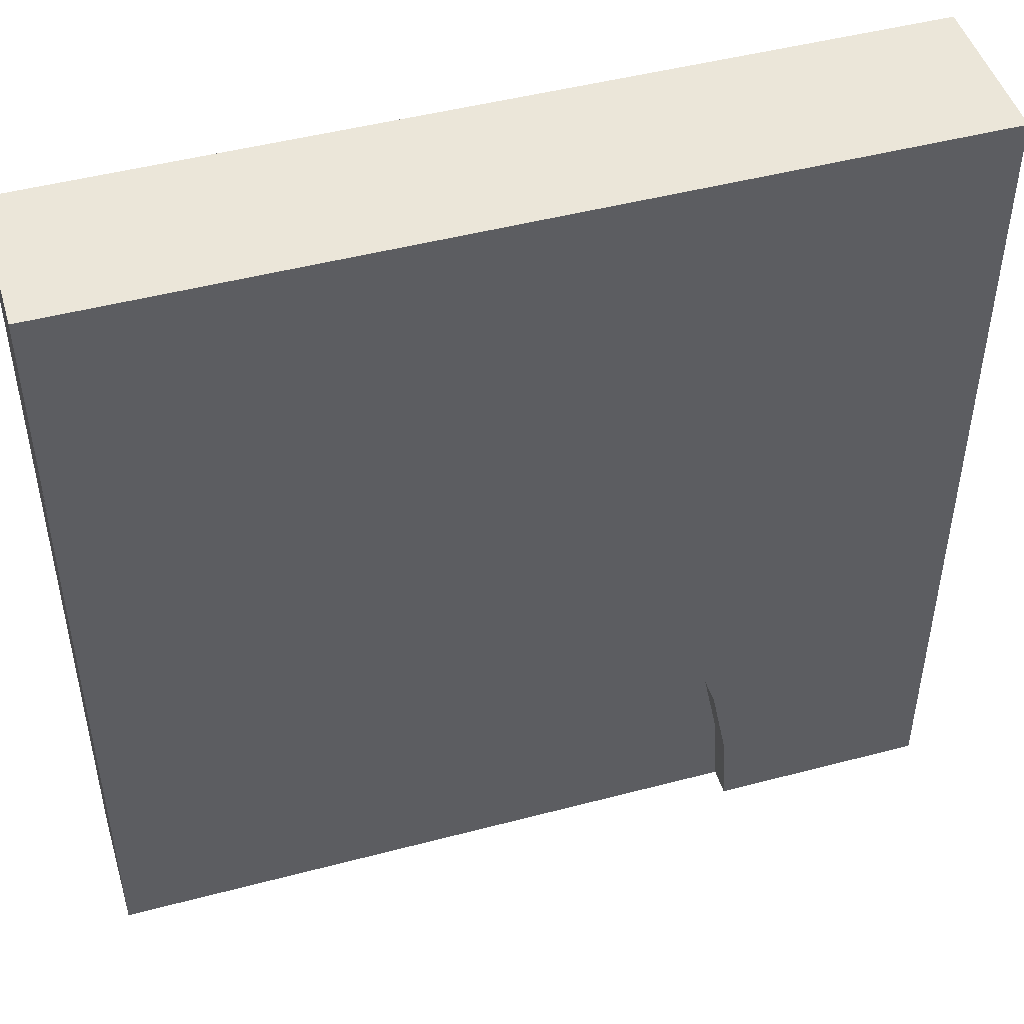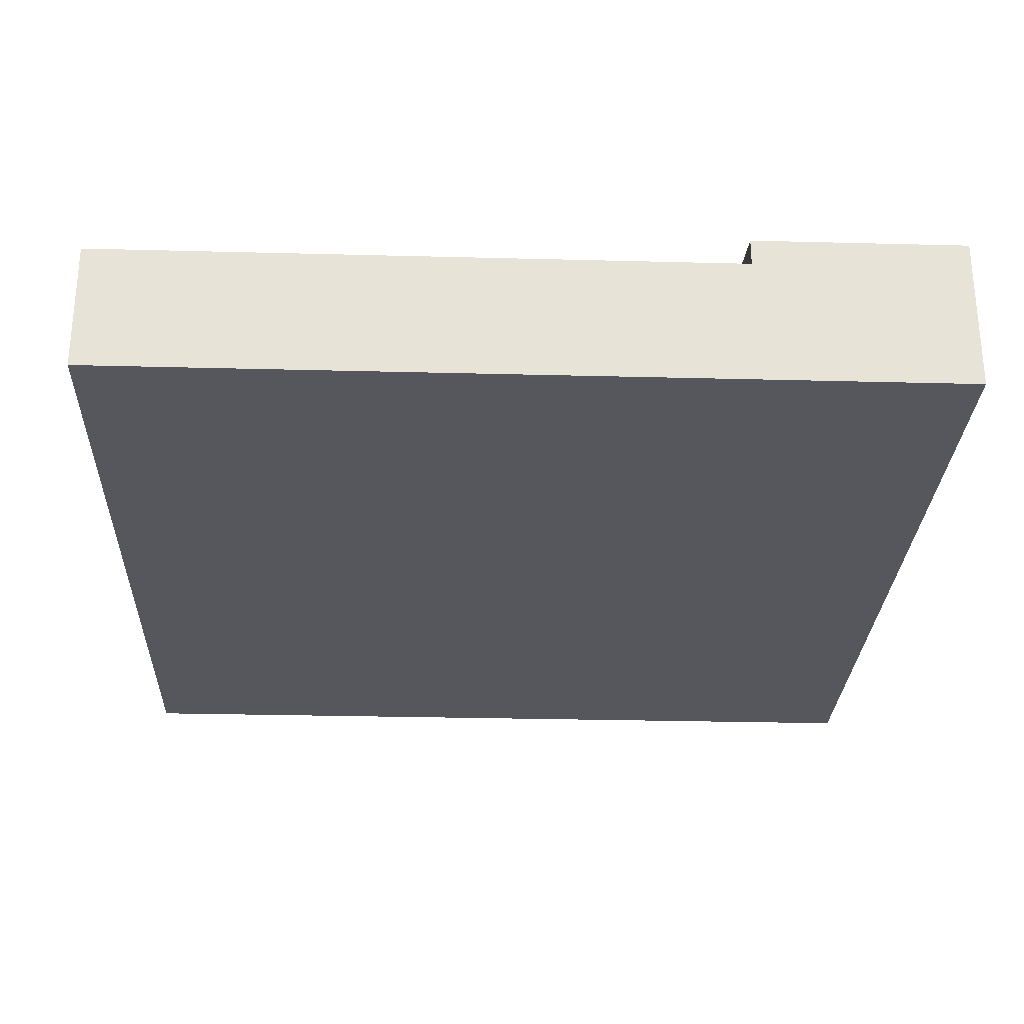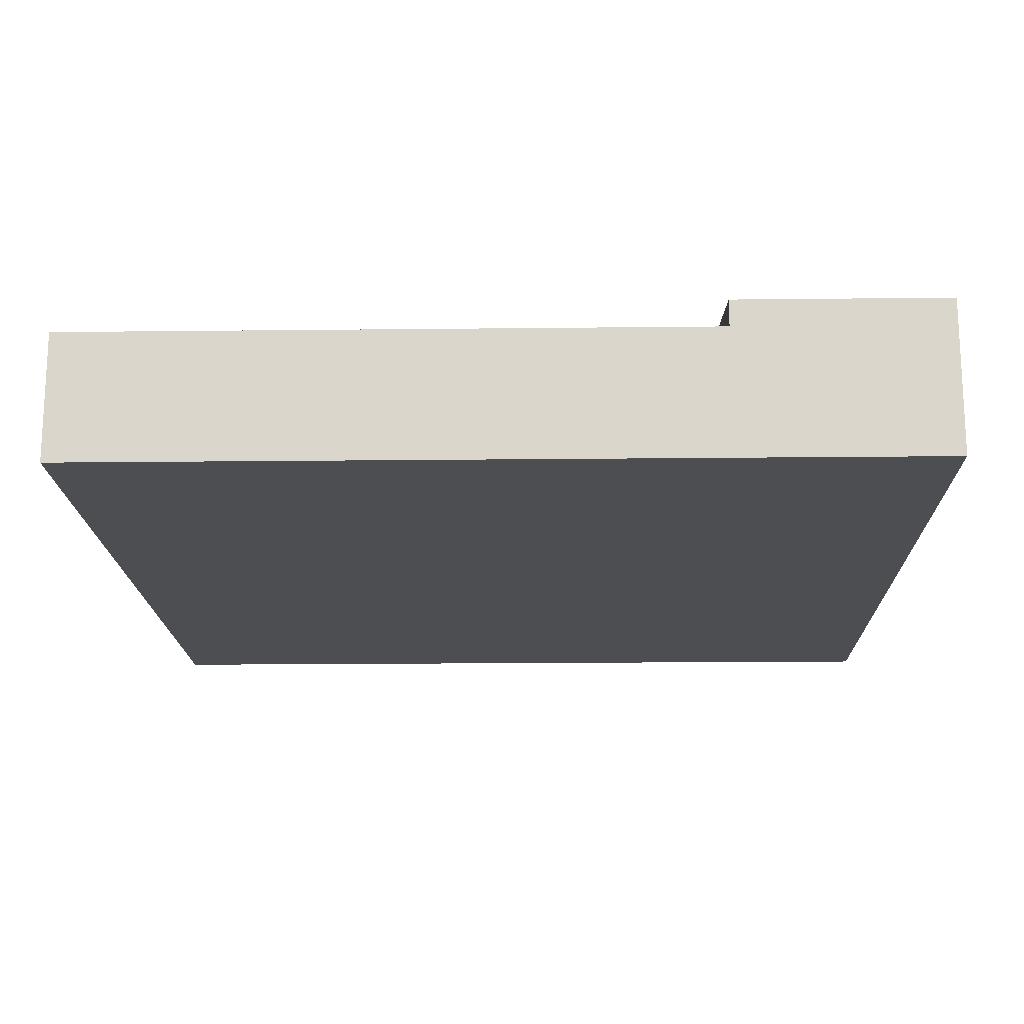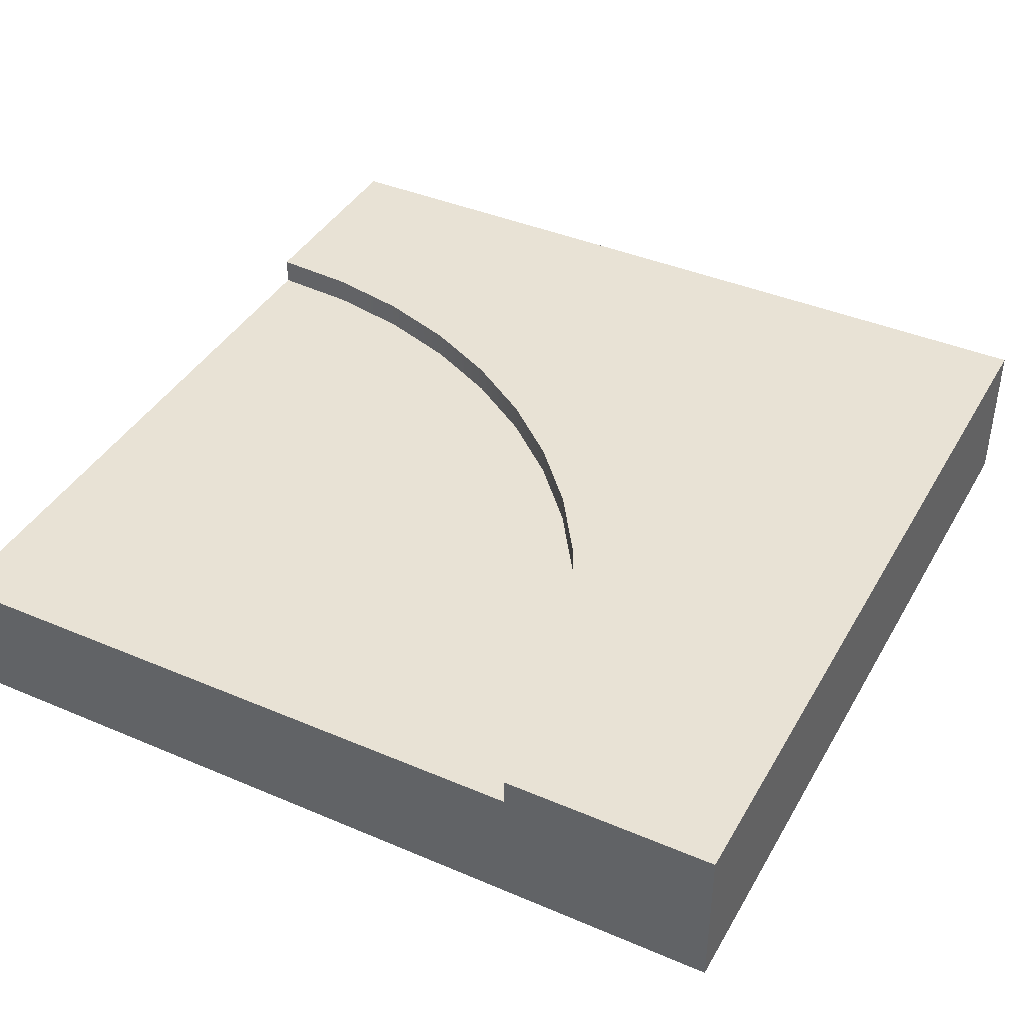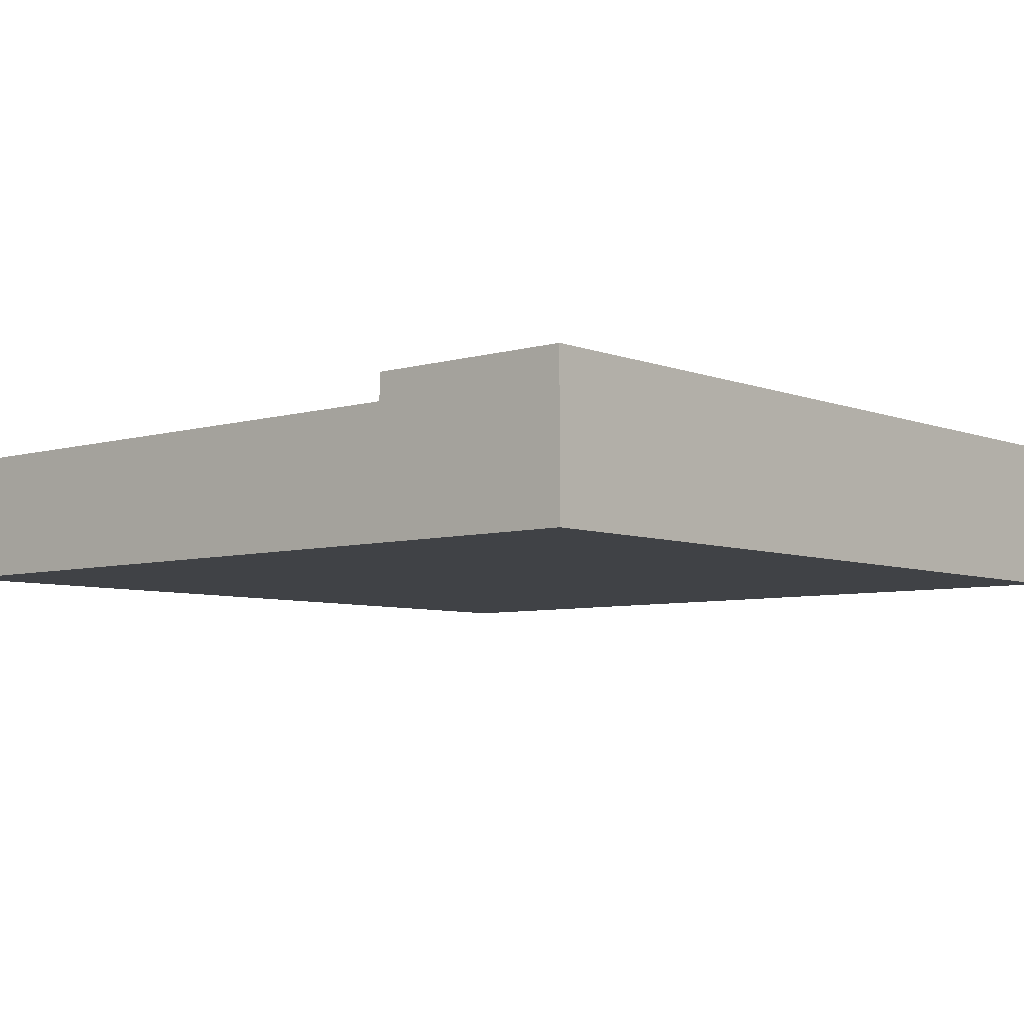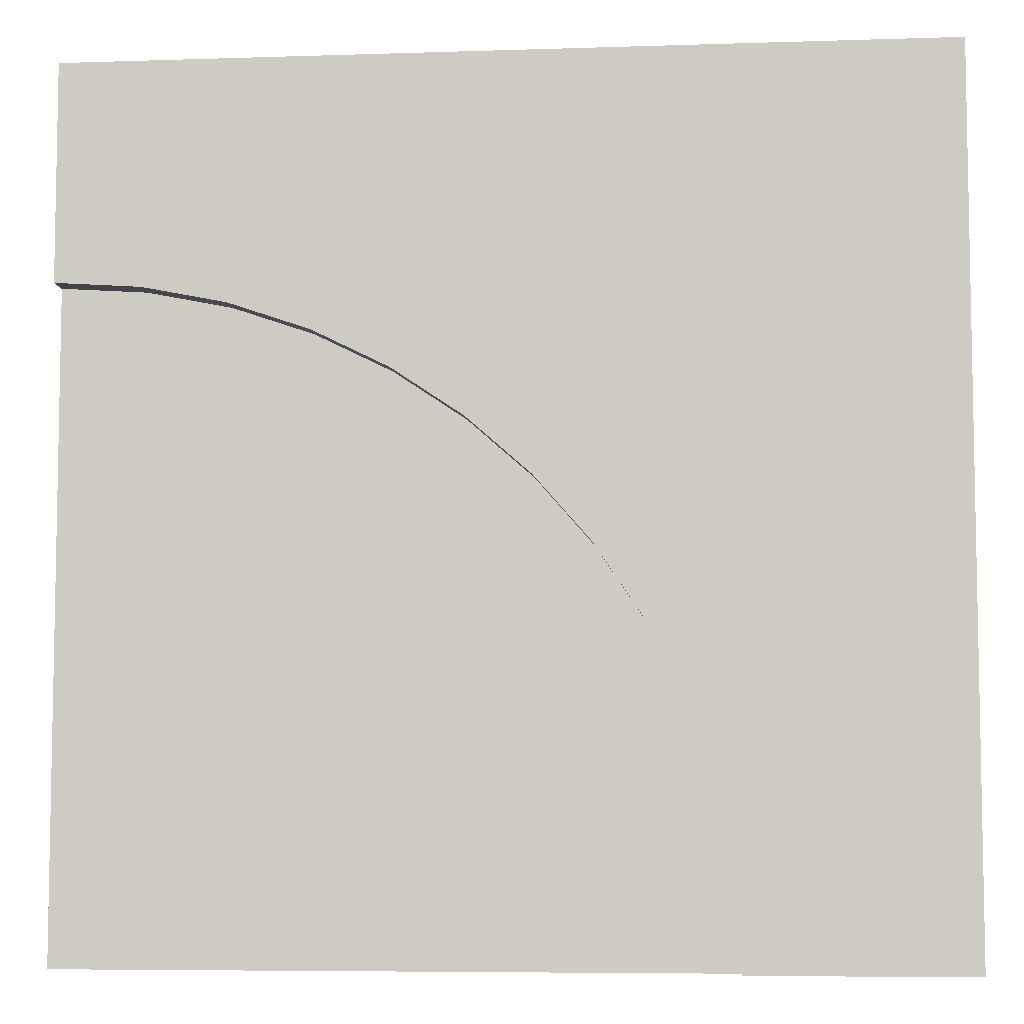
<metadata>
{"format":"obj","ext":"obj","renderer":"f3d","projection":"perspective","resolution":1024,"background":"white","views":[{"elev":47.4,"azim":163.4,"up":"+Z"},{"elev":-27.5,"azim":177.7,"up":"+Y"},{"elev":-16.8,"azim":-178.7,"up":"+Y"},{"elev":40.6,"azim":-152.5,"up":"+Y"},{"elev":-6.2,"azim":-138.8,"up":"+Y"},{"elev":-6.7,"azim":-174.5,"up":"+Z"}]}
</metadata>
<code>
o Mesh1_Group1_Model.001
v 0 0.55 0
v 1.409 0.55 -1.409
v 1.215 0.55 -1.63
v 1.875 0 -3
v 3 0 -3
v 3 0 -1.875
v 3 0.455 -0.75
v 3 0.55 -0.75
v 3 0.55 0
v 0 0 0
v 3 0 0
v 1.409 0.455 -1.409
v 1.63 0.55 -1.215
v 1.63 0.455 -1.215
v 0.7692 0.455 -2.706
v 0.7692 0.55 -2.706
v 0.8267 0.55 -2.418
v 0.8267 0.455 -2.418
v 0.75 0.455 -3
v 0.75 0.55 -3
v 2.139 0.455 -0.9213
v 2.139 0.55 -0.9213
v 2.418 0.55 -0.8267
v 2.418 0.455 -0.8267
v 0 0.55 -3
v 0 0 -3
v 2.706 0.455 -0.7692
v 2.706 0.55 -0.7692
v 3 0 -0.75
v 1.215 0.455 -1.63
v 0.9213 0.55 -2.139
v 1.051 0.55 -1.875
v 1.875 0.55 -1.051
v 0.75 0 -3
v 0.9213 0.455 -2.139
v 1.051 0.455 -1.875
v 1.875 0.455 -1.051
v 3 0.455 -1.875
v 1.875 0.455 -3
v 2.438 0.455 -2.026
v 2.315 0.455 -2.107
v 2.107 0.455 -2.315
v 2.026 0.455 -2.438
v 1.885 0.455 -2.853
v 2.569 0.455 -1.961
v 1.913 0.455 -2.709
v 2.853 0.455 -1.885
v 2.709 0.455 -1.913
v 2.204 0.455 -2.204
v 1.961 0.455 -2.569
v 3 0.455 -3
f 1 2 3
f 4 5 6
f 7 8 9
f 11 1 10
f 2 14 12
f 16 18 15
f 20 15 19
f 22 24 21
f 26 1 25
f 28 7 27
f 11 7 9
f 3 12 30
f 23 27 24
f 16 20 25
f 1 9 22
f 9 8 28
f 9 28 23
f 16 25 17
f 25 1 31
f 17 25 31
f 9 23 22
f 32 31 1
f 1 22 33
f 1 33 13
f 3 32 1
f 1 13 2
f 29 11 10
f 10 26 34
f 34 4 6
f 19 26 25
f 20 19 25
f 17 35 18
f 32 30 36
f 29 34 6
f 13 37 14
f 33 21 37
f 31 36 35
f 11 9 1
f 2 13 14
f 16 17 18
f 20 16 15
f 22 23 24
f 26 10 1
f 28 8 7
f 11 29 7
f 3 2 12
f 23 28 27
f 19 34 26
f 17 31 35
f 32 3 30
f 29 10 34
f 13 33 37
f 33 22 21
f 31 32 36
f 38 29 6
f 4 19 39
f 14 40 41
f 30 43 36
f 19 44 39
f 21 40 37
f 44 18 46
f 47 24 27
f 14 49 12
f 7 47 27
f 48 21 24
f 49 30 12
f 43 35 36
f 46 35 50
f 38 7 29
f 4 34 19
f 14 37 40
f 30 42 43
f 19 15 44
f 21 45 40
f 44 15 18
f 47 48 24
f 14 41 49
f 7 38 47
f 48 45 21
f 49 42 30
f 43 50 35
f 46 18 35
f 6 51 38
f 39 5 4
f 48 47 51
f 38 51 47
f 51 39 44
f 46 51 44
f 46 50 51
f 50 43 51
f 43 42 51
f 42 49 51
f 49 41 51
f 41 40 51
f 40 45 51
f 45 48 51
f 6 5 51
f 39 51 5

</code>
